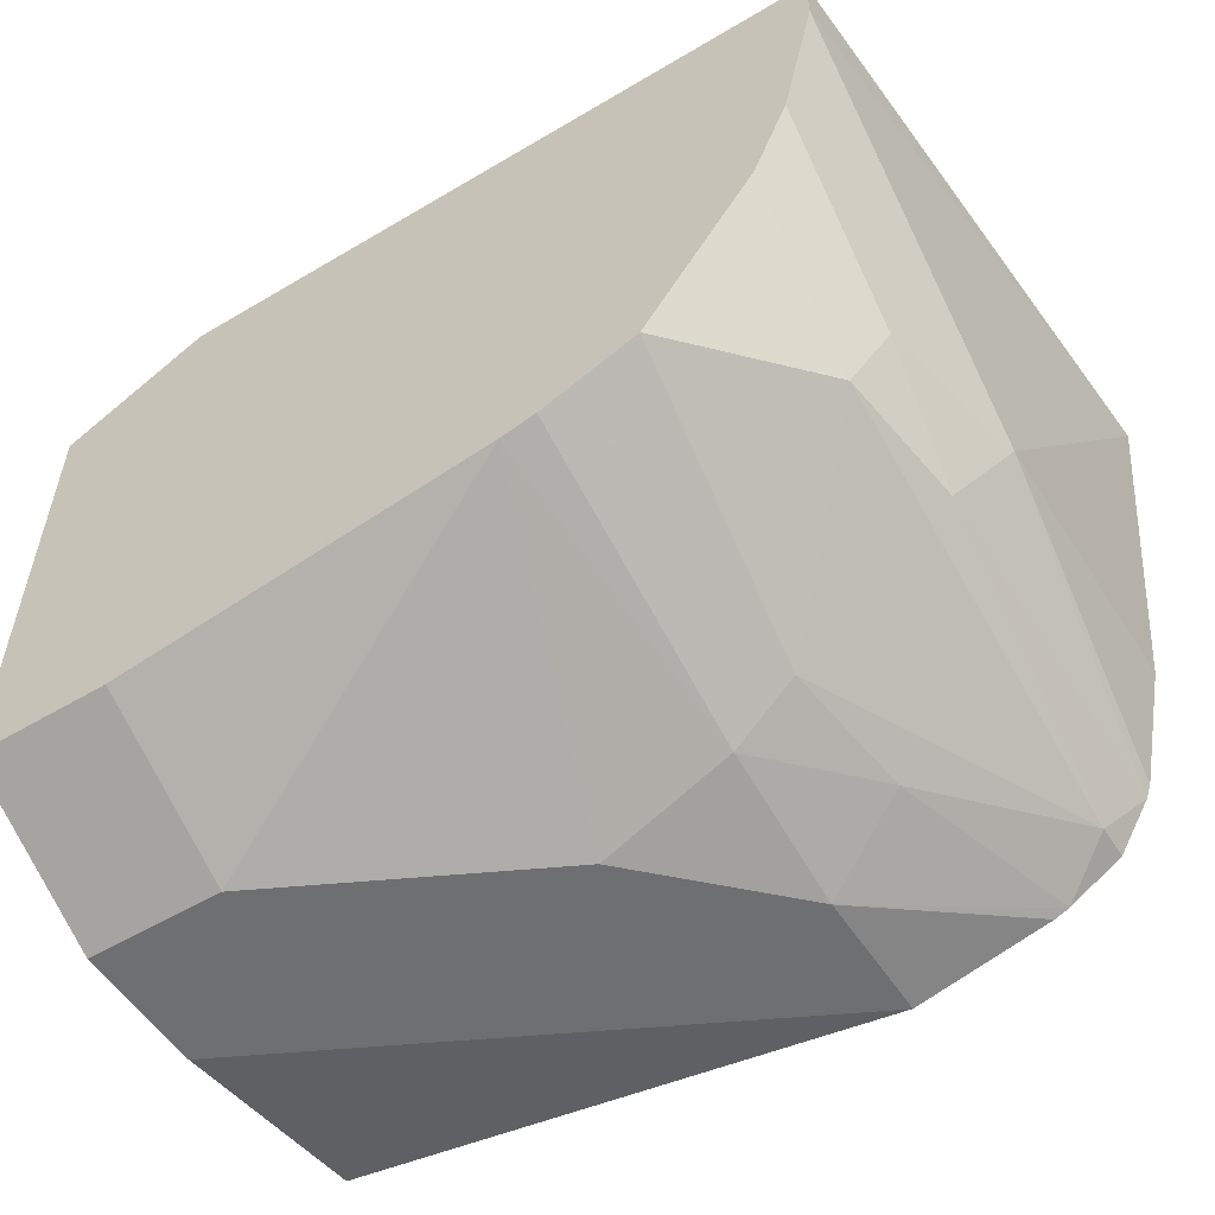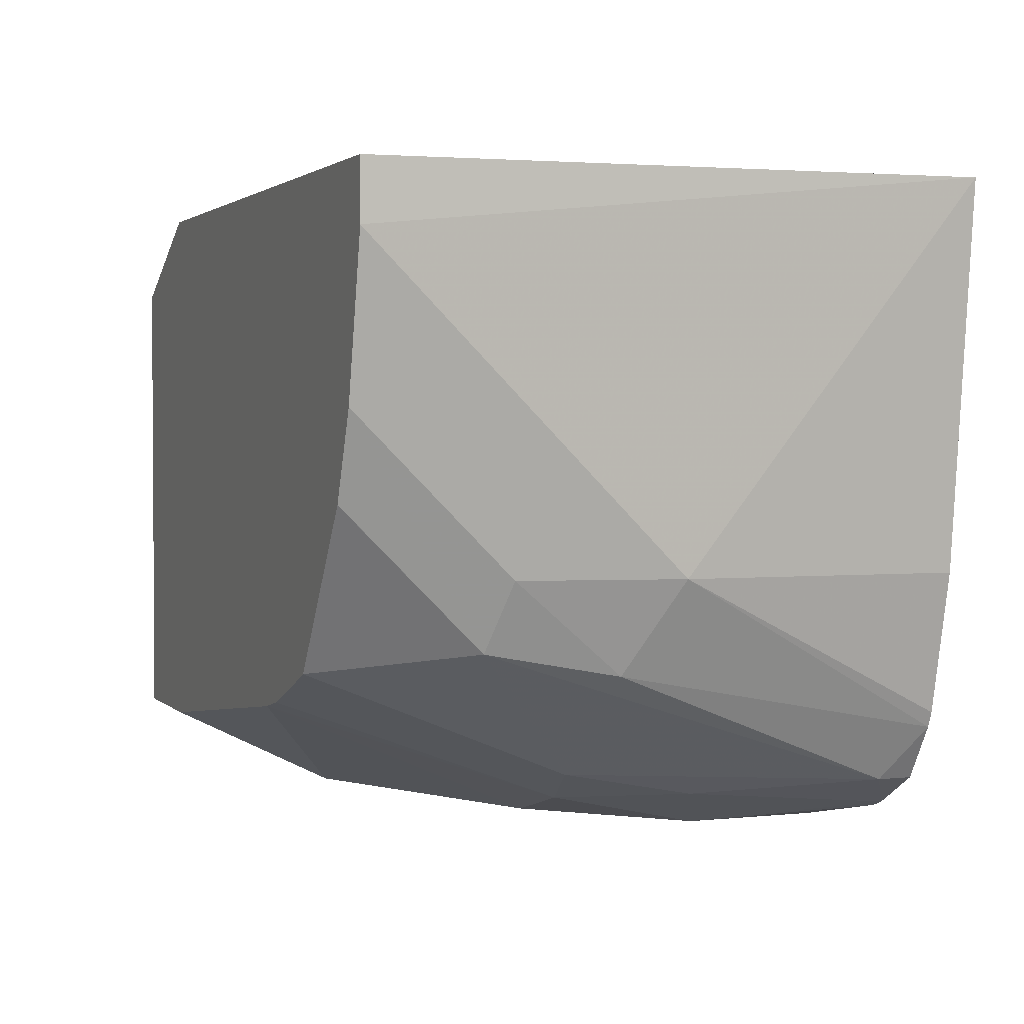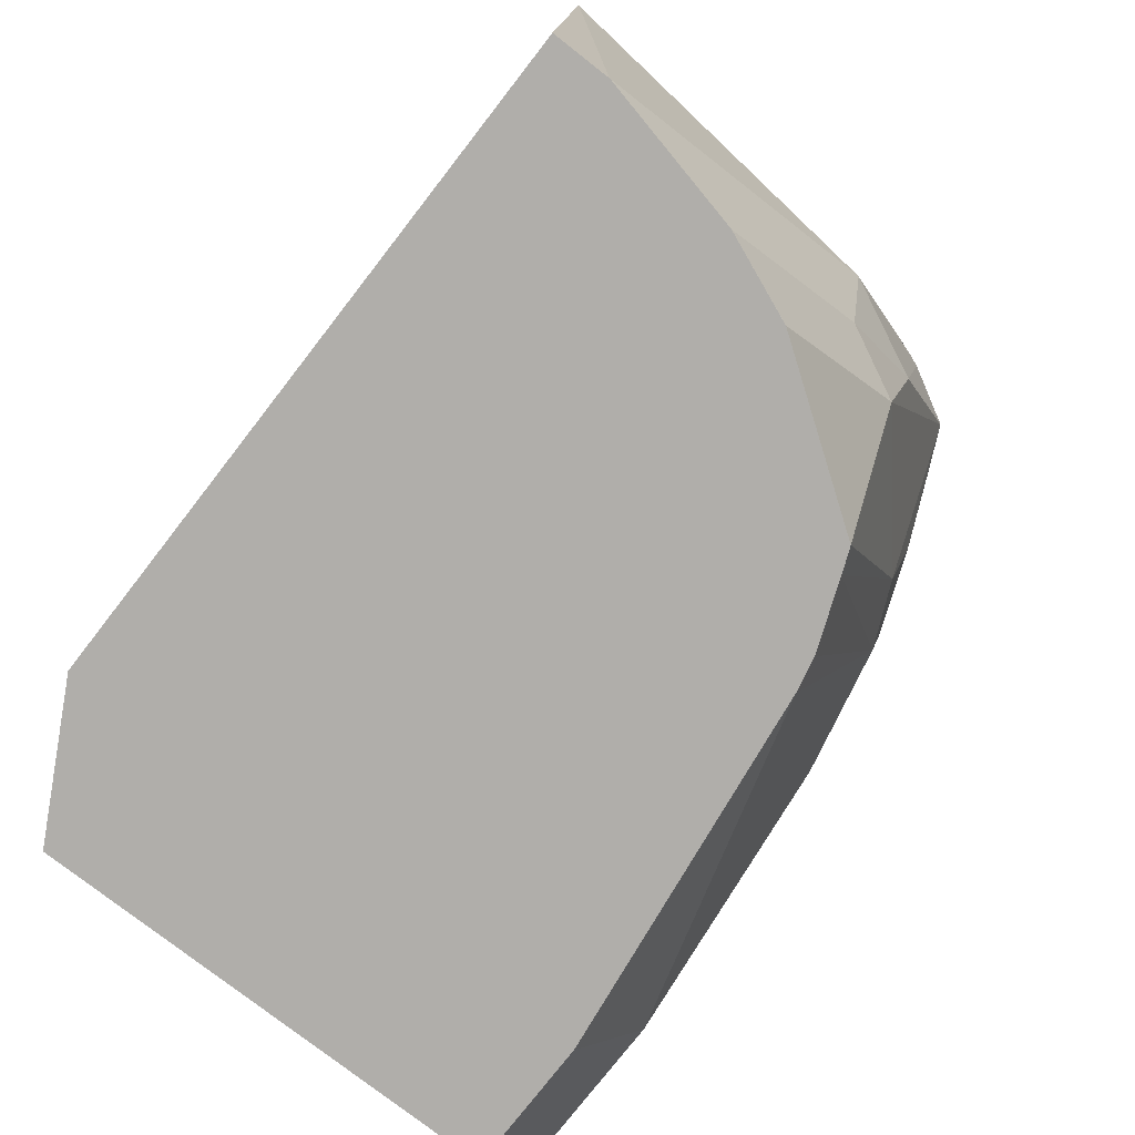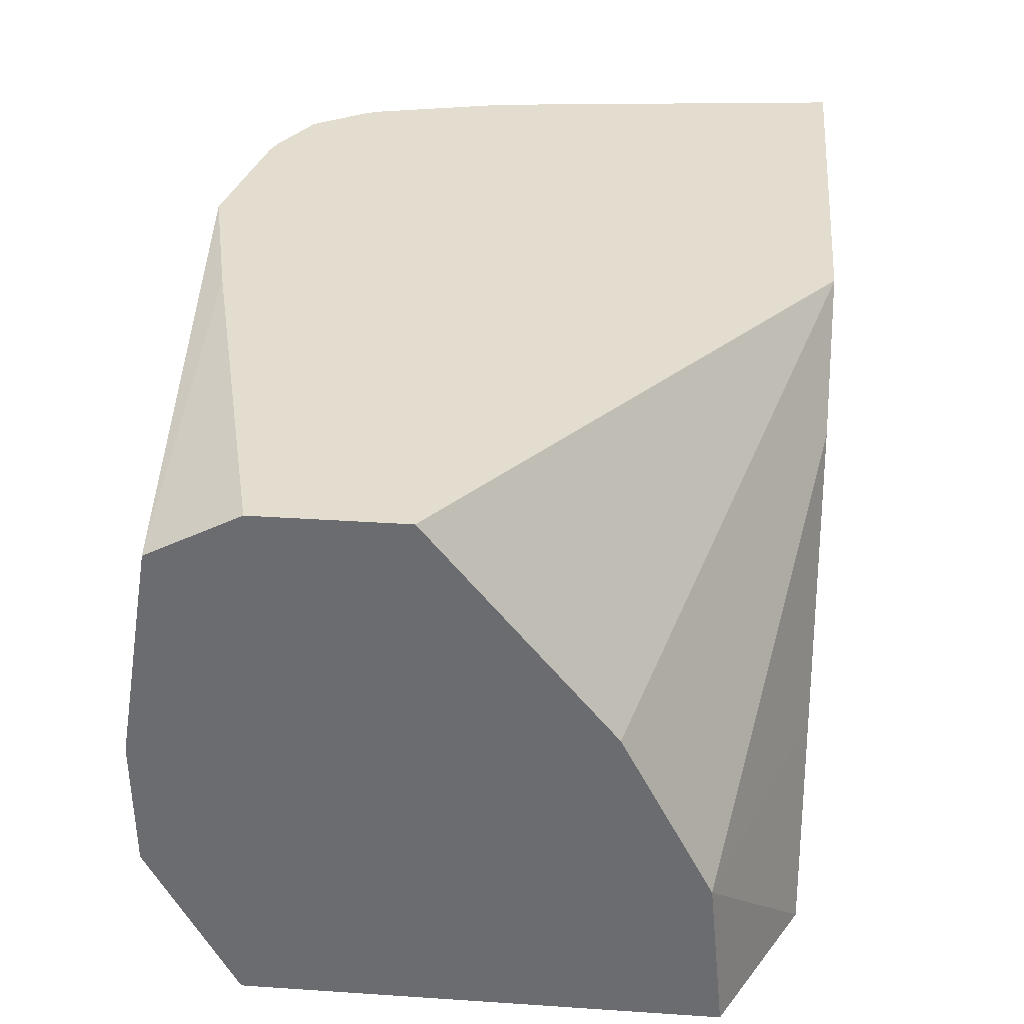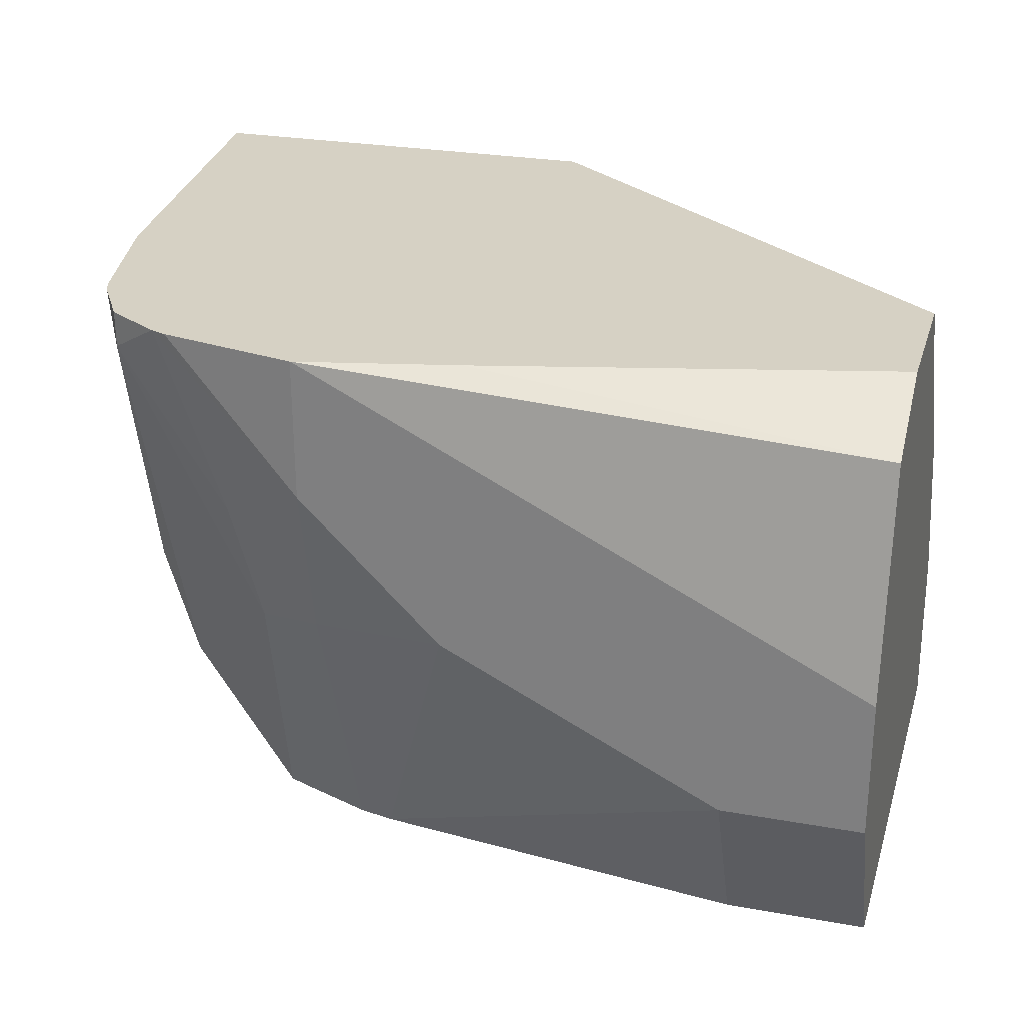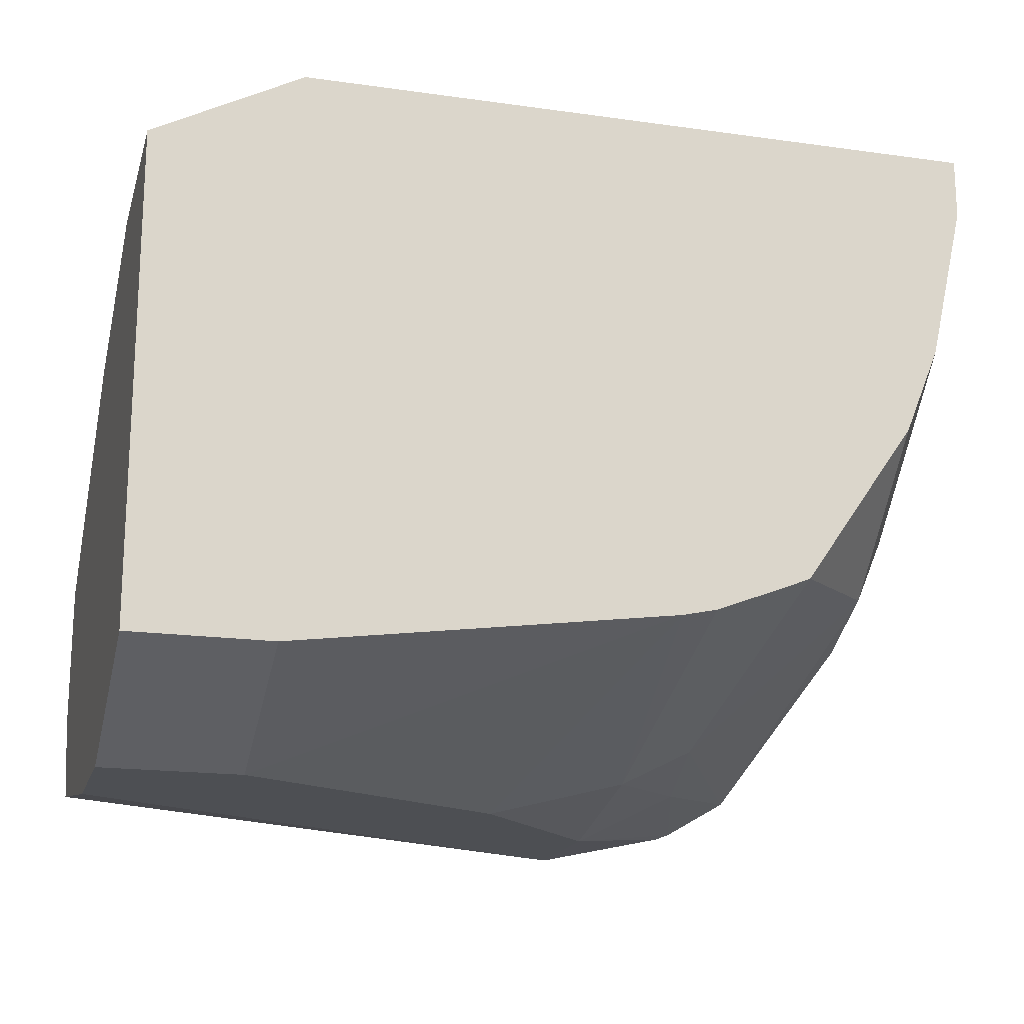
<metadata>
{"format":"obj","ext":"obj","renderer":"f3d","projection":"perspective","resolution":1024,"background":"white","views":[{"elev":-54.6,"azim":32.1,"up":"+Z"},{"elev":2.2,"azim":68.6,"up":"+Z"},{"elev":-77.8,"azim":52.1,"up":"+Y"},{"elev":35.6,"azim":-85.0,"up":"+Y"},{"elev":26.7,"azim":-164.3,"up":"+Y"},{"elev":-17.9,"azim":-15.4,"up":"+Z"}]}
</metadata>
<code>
v 0.5163 0.1088 -0.5705
v 0.5161 0.0815 -0.5705
v 0.5161 0.1088 -0.5705
v 0.5433 0.1088 -0.5645
v 0.5463 0.1088 -0.5633
v 0.5343 0.07244 -0.5614
v 0.5161 0.05095 -0.5637
v 0.489 0.05433 -0.5705
v 0.4857 0.1088 -0.5637
v 0.4073 0.05433 -0.5705
v 0.4073 0.09917 -0.563
v 0.5569 0.1088 -0.5569
v 0.5569 0.1019 -0.5569
v 0.5297 0.04755 -0.5569
v 0.5298 -0.006849 -0.5365
v 0.5161 -0.006849 -0.5418
v 0.5093 -0.006849 -0.5433
v 0.4347 0.02718 -0.5705
v 0.4073 0.1088 -0.5447
v 0.4073 0.02718 -0.5705
v 0.5633 0.1088 -0.5463
v 0.5569 0.02038 -0.5297
v 0.5614 0.04529 -0.5343
v 0.5349 -0.006849 -0.5344
v 0.4347 -0.006849 -0.5535
v 0.4347 0.009066 -0.5614
v 0.4073 0.1088 -0.5156
v 0.4073 0.009066 -0.5614
v 0.5645 0.1088 -0.5433
v 0.5705 0.05433 -0.5161
v 0.5637 0.02378 -0.5161
v 0.5637 -0.006849 -0.4855
v 0.5569 -0.006781 -0.5026
v 0.5569 -0.006849 -0.5025
v 0.4073 -0.006849 -0.5535
v 0.4073 0.06339 -0.4799
v 0.4959 0.1087 -0.4432
v 0.4961 0.1088 -0.4432
v 0.5705 0.1088 -0.5163
v 0.5781 0.1088 -0.4432
v 0.5705 -0.006849 -0.455
v 0.4073 -0.006849 -0.4585
v 0.4073 0.04529 -0.4709
v 0.4779 0.08453 -0.4432
v 0.4073 0.02718 -0.4618
v 0.5705 -0.006849 -0.4432
v 0.4362 -0.006849 -0.4432
v 0.4532 0.03145 -0.4432
f 17 26 18
f 22 31 32
f 22 23 31
f 21 30 23
f 21 29 30
f 18 28 20
f 22 32 33
f 18 26 28
f 17 25 26
f 15 47 42
f 15 25 17
f 15 35 25
f 15 42 35
f 15 46 47
f 15 41 46
f 15 32 41
f 15 34 32
f 15 24 34
f 22 33 34
f 15 17 16
f 22 34 24
f 14 22 24
f 25 35 28
f 45 47 48
f 44 45 48
f 42 47 45
f 40 46 41
f 37 45 44
f 37 40 38
f 37 46 40
f 37 47 46
f 37 48 47
f 23 30 31
f 37 44 48
f 32 34 33
f 30 32 31
f 30 41 32
f 30 40 41
f 30 39 40
f 29 39 30
f 27 37 38
f 27 36 37
f 25 28 26
f 36 43 37
f 14 24 15
f 37 43 45
f 13 21 23
f 2 6 7
f 2 5 6
f 2 4 5
f 1 4 2
f 1 5 4
f 1 12 5
f 1 21 12
f 1 29 21
f 1 39 29
f 2 7 8
f 1 40 39
f 1 27 38
f 1 19 27
f 1 9 19
f 1 3 9
f 13 23 22
f 1 10 3
f 1 20 10
f 1 18 20
f 1 2 8
f 1 38 40
f 3 10 11
f 1 8 18
f 5 12 13
f 3 11 9
f 12 21 13
f 10 19 11
f 10 27 19
f 10 36 27
f 10 43 36
f 10 45 43
f 10 42 45
f 10 35 42
f 10 28 35
f 13 22 14
f 9 11 19
f 8 17 18
f 7 17 8
f 7 16 17
f 7 15 16
f 7 14 15
f 6 13 14
f 6 14 7
f 5 13 6
f 10 20 28

</code>
